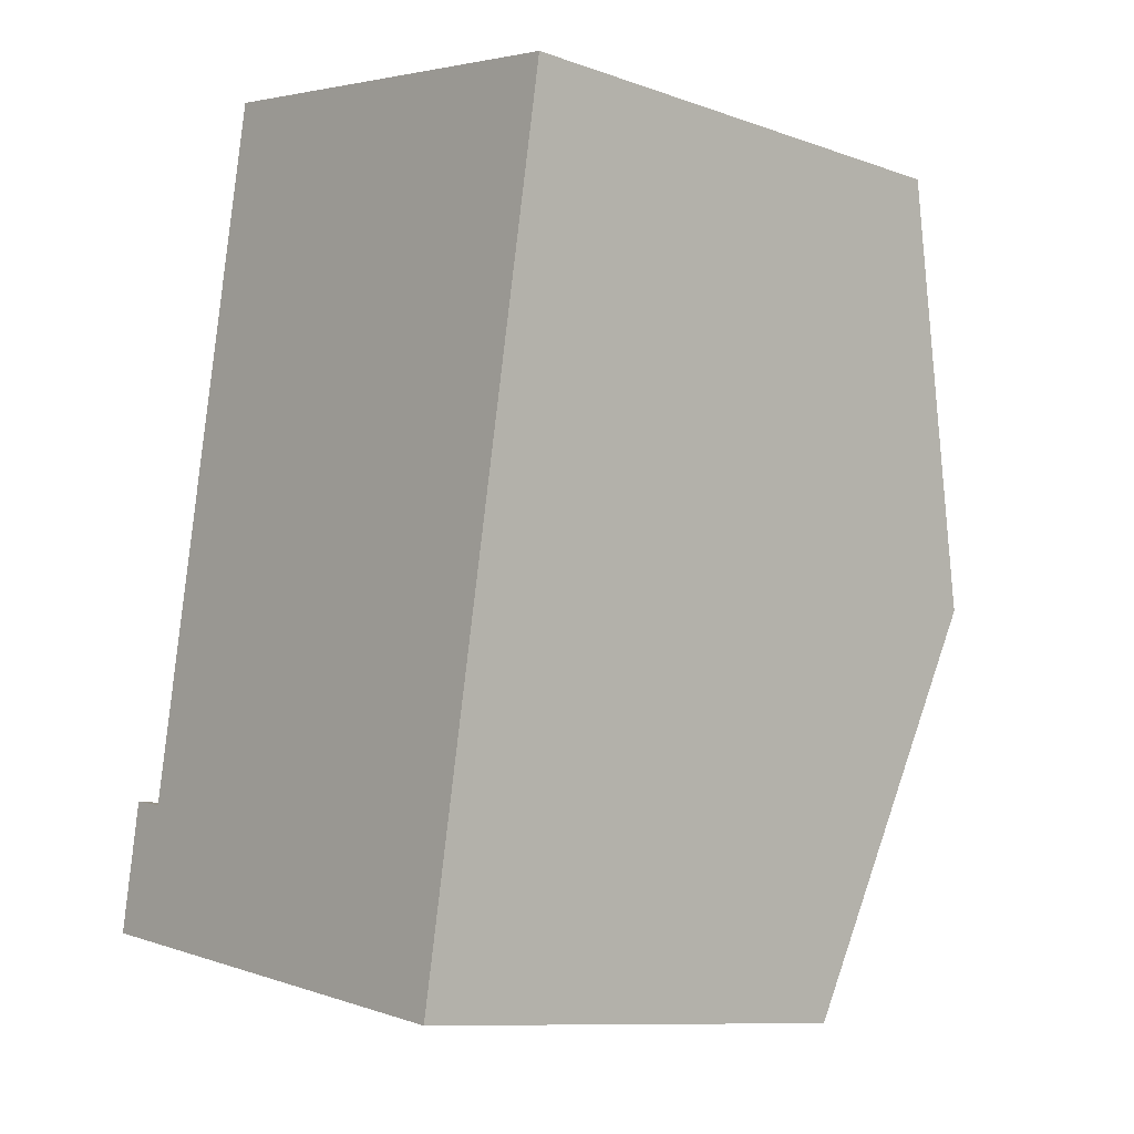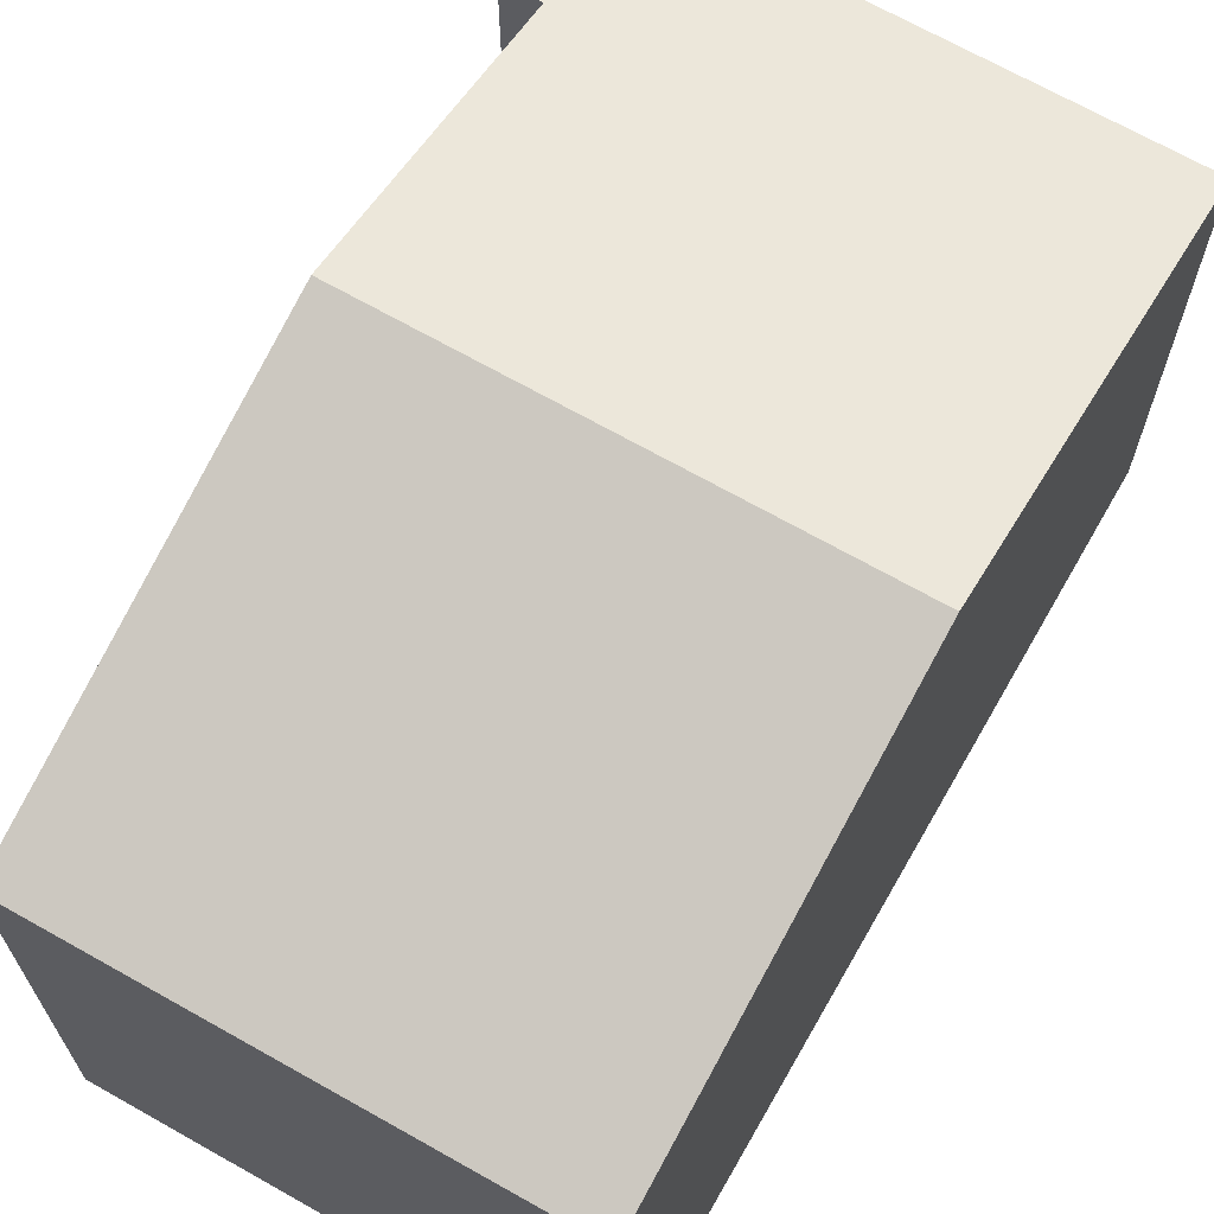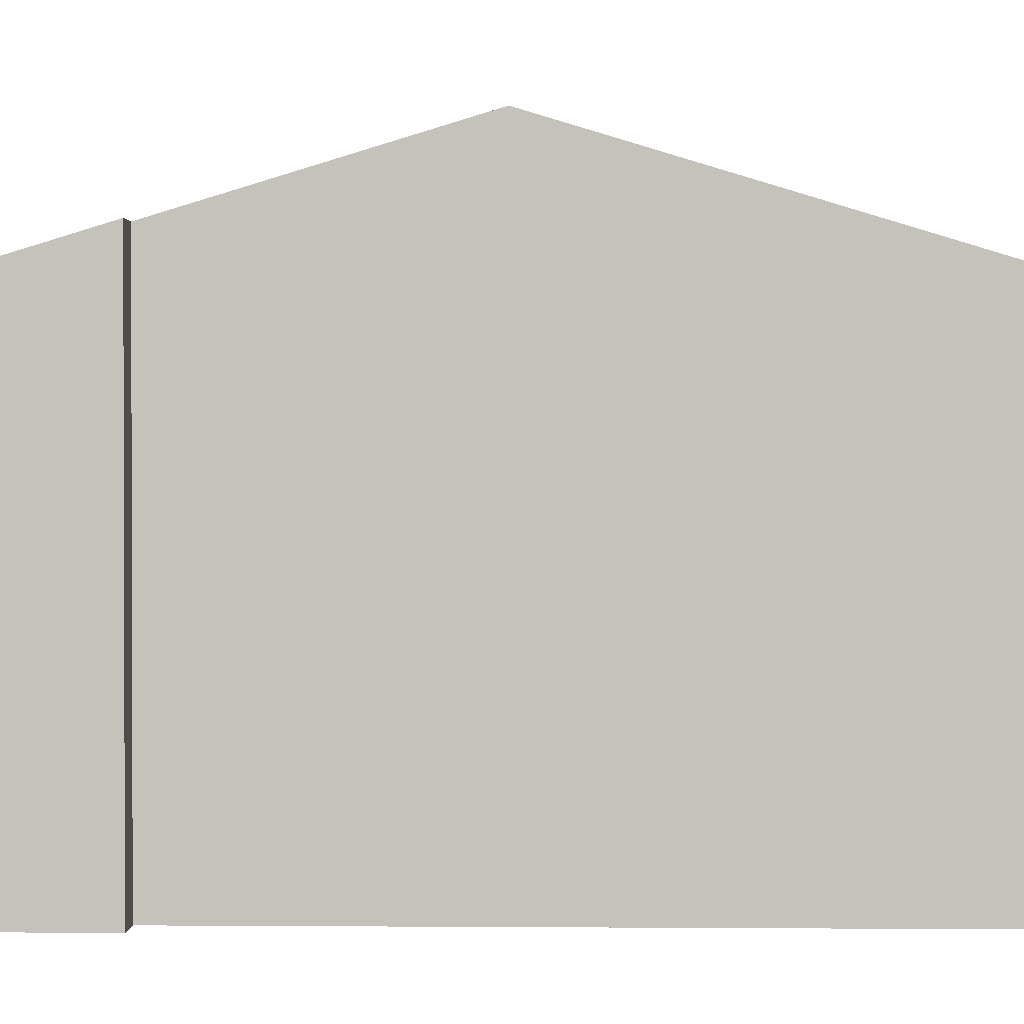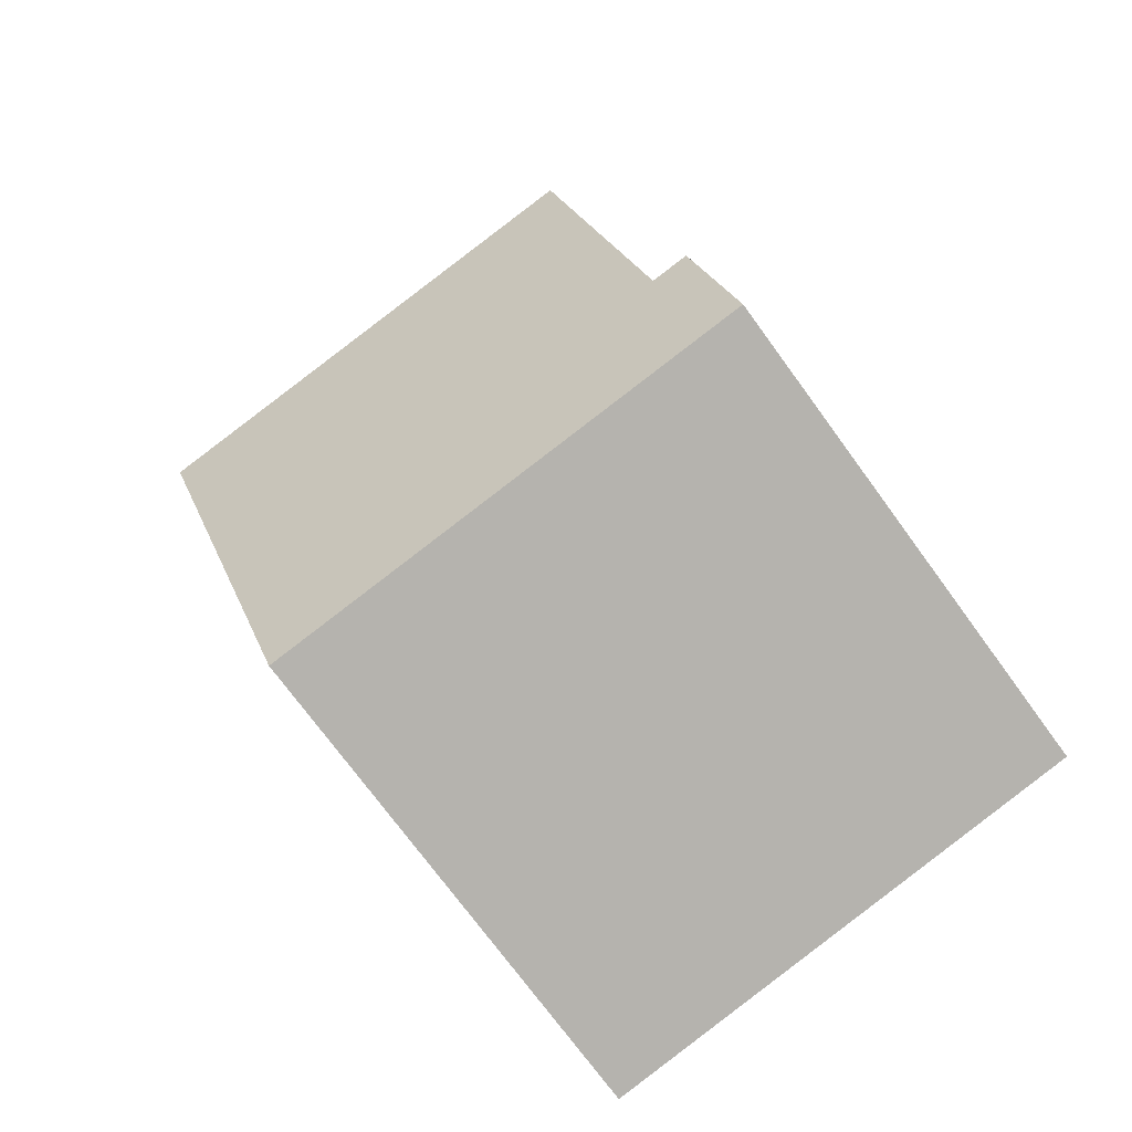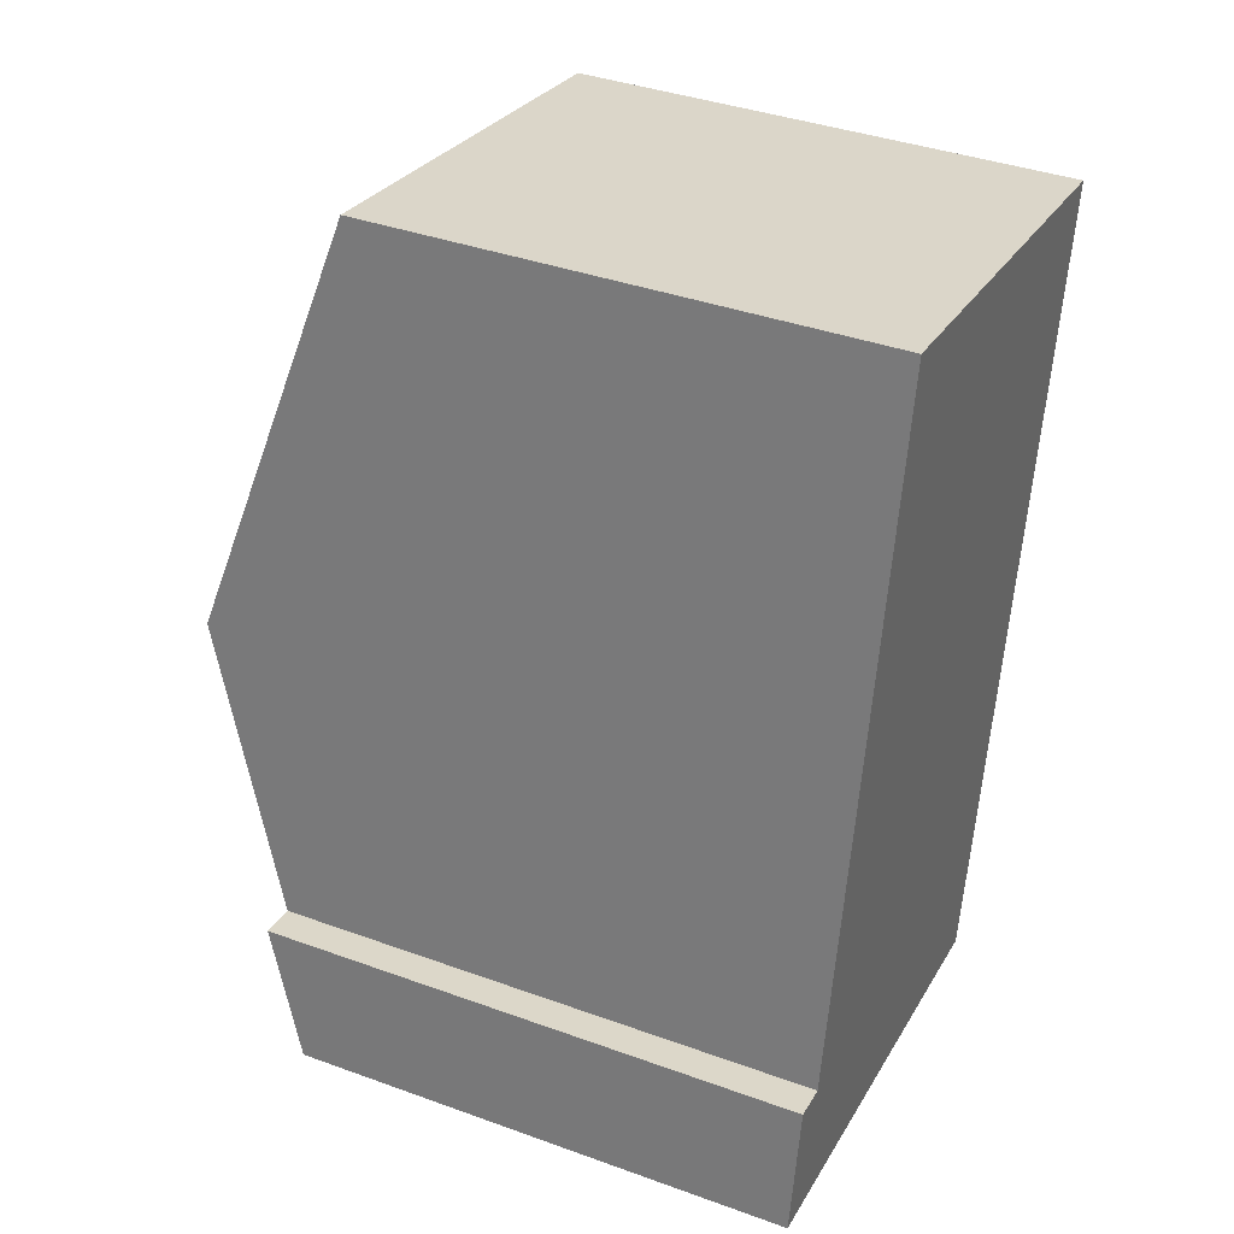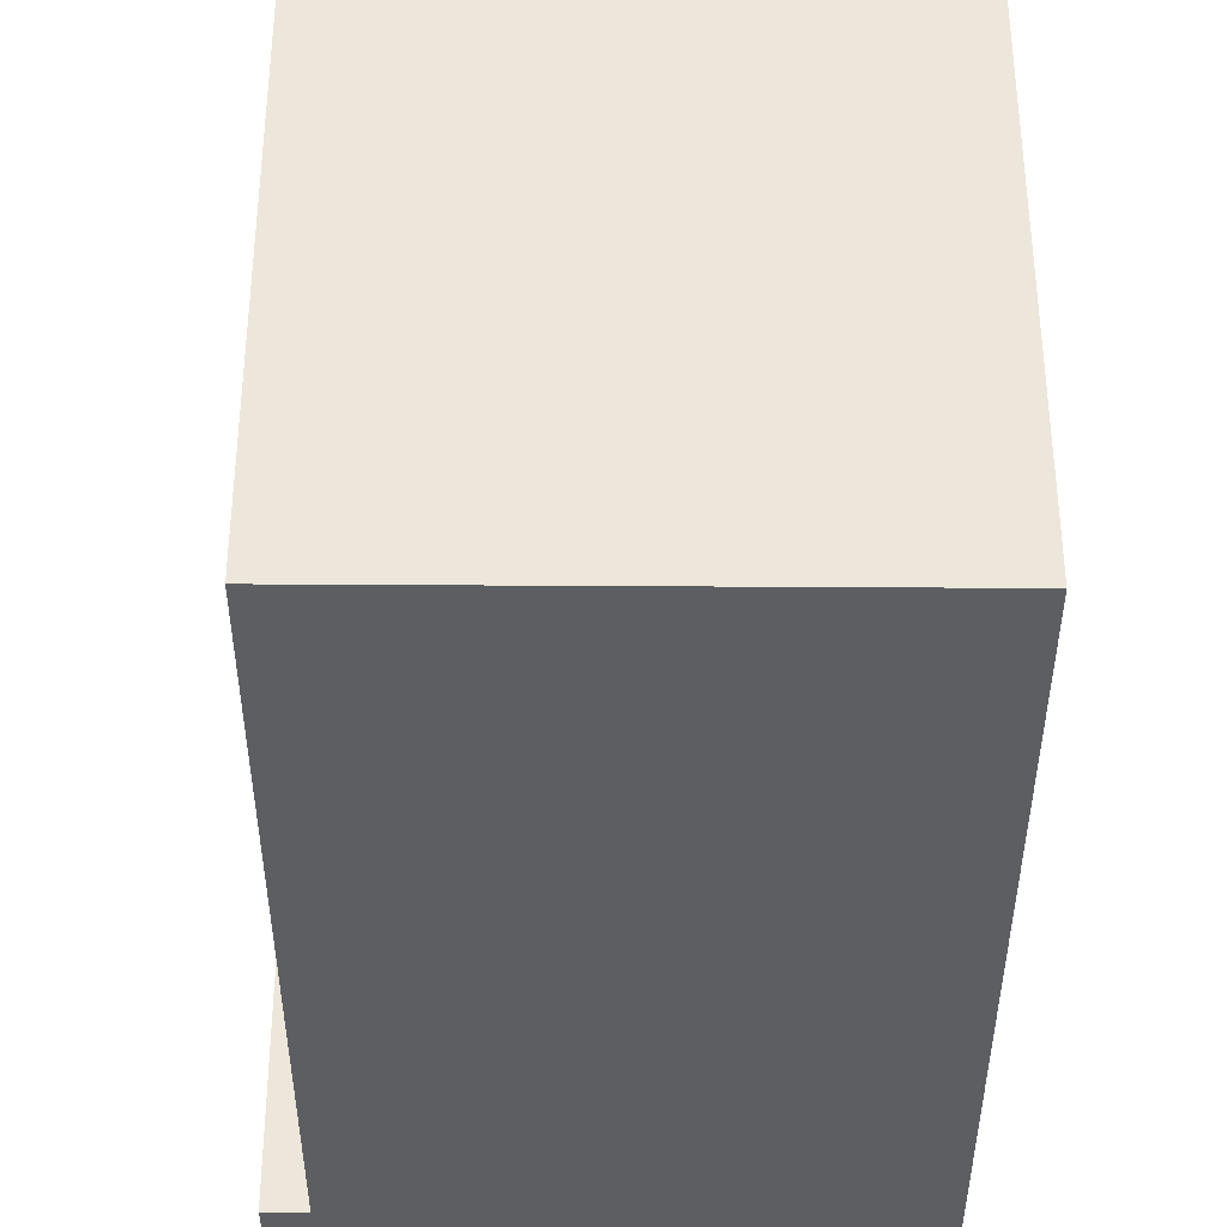
<metadata>
{"format":"obj","ext":"obj","renderer":"f3d","projection":"perspective","resolution":1024,"background":"white","views":[{"elev":-10.3,"azim":48.5,"up":"+Z"},{"elev":68.7,"azim":39.9,"up":"+Y"},{"elev":1.1,"azim":-78.3,"up":"+Y"},{"elev":-73.4,"azim":-143.9,"up":"+Z"},{"elev":38.7,"azim":-65.5,"up":"+Z"},{"elev":-38.1,"azim":10.0,"up":"+Y"}]}
</metadata>
<code>
v  9.573 7.513 11.13
v  1.638 9.429 6.146
v  2.749 7.505 12.4
v  8.467 9.429 4.909
v  7.358 7.507 -1.333
v  0.878 8.112 1.869
v  0 7.507 4.597e-16
v  0.333 8.111 1.964
v  0.878 -1.144e-16 1.869
v  0.333 -1.203e-16 1.964
v  9.573 -6.818e-16 11.13
v  2.749 -7.59e-16 12.4
v  1.638 -3.763e-16 6.146
v  0 0 0
v  8.467 -3.006e-16 4.909
v  7.358 8.162e-17 -1.333
g defaultobject
f 1 2 3
f 2 1 4
f 5 2 4
f 2 5 6
f 6 5 7
f 6 7 8
f 8 9 6
f 9 8 10
f 3 11 1
f 11 3 12
f 9 2 6
f 2 9 3
f 3 9 12
f 12 9 13
f 7 10 8
f 10 7 14
f 11 4 1
f 4 11 5
f 5 11 15
f 5 15 16
f 16 7 5
f 7 16 14
f 12 15 11
f 15 12 13
f 15 13 16
f 16 13 9
f 16 9 10
f 16 10 14

</code>
